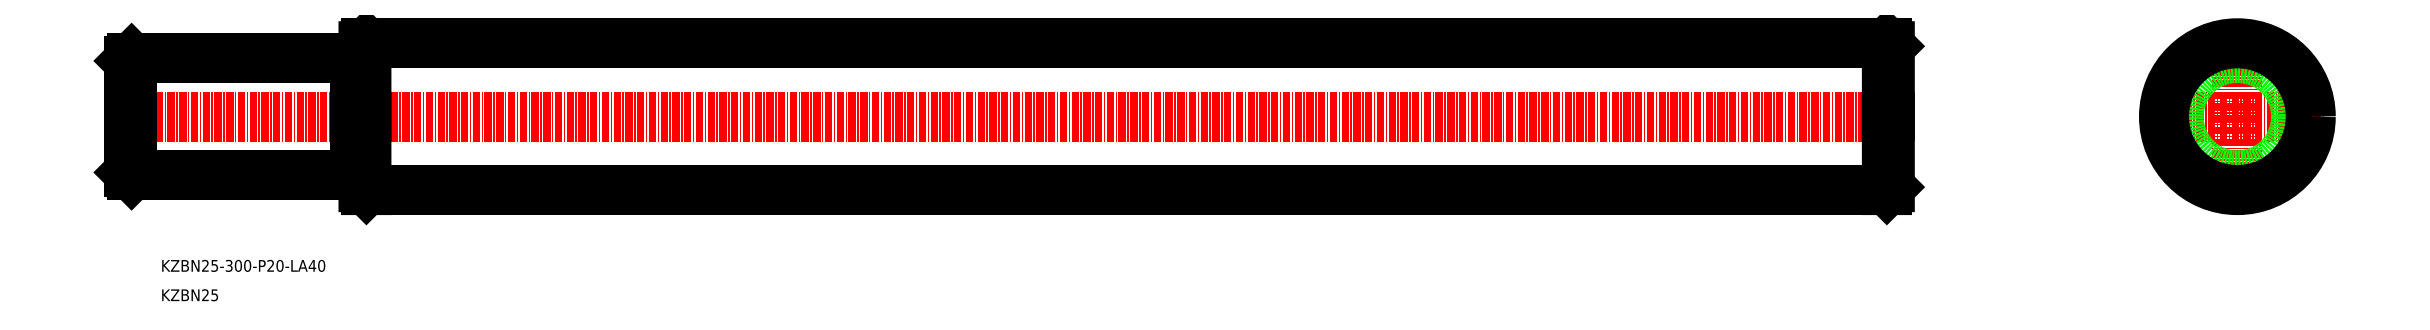
<metadata>
{"format":"dxf","ext":"dxf","renderer":"ezdxf+matplotlib","layout":"modelspace","background":"white","min_lineweight":24,"dpi":150}
</metadata>
<code>
0
SECTION
2
ENTITIES
0
LINE
8
CENTER
10
-2.391e+04
20
3.198e+04
30
0
11
-2.421e+04
21
3.198e+04
31
0
0
LINE
8
0
10
-2.417e+04
20
3.199e+04
30
0
11
-2.421e+04
21
3.199e+04
31
0
0
LINE
8
0
10
-2.417e+04
20
3.199e+04
30
0
11
-2.417e+04
21
3.199e+04
31
0
0
LINE
8
0
10
-2.417e+04
20
3.199e+04
30
0
11
-2.417e+04
21
3.198e+04
31
0
0
LINE
8
0
10
-2.421e+04
20
3.199e+04
30
0
11
-2.421e+04
21
3.198e+04
31
0
0
LINE
8
0
10
-2.421e+04
20
3.199e+04
30
0
11
-2.421e+04
21
3.198e+04
31
0
0
LINE
8
0
10
-2.421e+04
20
3.199e+04
30
0
11
-2.421e+04
21
3.199e+04
31
0
0
LINE
8
0
10
-2.417e+04
20
3.199e+04
30
0
11
-2.391e+04
21
3.199e+04
31
0
0
LINE
8
0
10
-2.417e+04
20
3.199e+04
30
0
11
-2.417e+04
21
3.198e+04
31
0
0
LINE
8
0
10
-2.417e+04
20
3.199e+04
30
0
11
-2.417e+04
21
3.198e+04
31
0
0
LINE
8
0
10
-2.417e+04
20
3.199e+04
30
0
11
-2.417e+04
21
3.199e+04
31
0
0
TEXT
8
0
10
-2.421e+04
20
3.195e+04
30
0
40
2
1
KZBN25-300-P20-LA40
7
MISUMI
0
TEXT
8
0
10
-2.421e+04
20
3.194e+04
30
0
40
2
1
KZBN25
7
MISUMI
0
LINE
8
0
10
-2.417e+04
20
3.197e+04
30
0
11
-2.421e+04
21
3.197e+04
31
0
0
LINE
8
0
10
-2.417e+04
20
3.197e+04
30
0
11
-2.417e+04
21
3.197e+04
31
0
0
LINE
8
0
10
-2.417e+04
20
3.197e+04
30
0
11
-2.417e+04
21
3.198e+04
31
0
0
LINE
8
0
10
-2.421e+04
20
3.197e+04
30
0
11
-2.421e+04
21
3.198e+04
31
0
0
LINE
8
0
10
-2.421e+04
20
3.197e+04
30
0
11
-2.421e+04
21
3.198e+04
31
0
0
LINE
8
0
10
-2.421e+04
20
3.197e+04
30
0
11
-2.421e+04
21
3.197e+04
31
0
0
LINE
8
0
10
-2.417e+04
20
3.196e+04
30
0
11
-2.391e+04
21
3.196e+04
31
0
0
LINE
8
0
10
-2.417e+04
20
3.196e+04
30
0
11
-2.417e+04
21
3.198e+04
31
0
0
LINE
8
0
10
-2.417e+04
20
3.196e+04
30
0
11
-2.417e+04
21
3.198e+04
31
0
0
LINE
8
0
10
-2.417e+04
20
3.196e+04
30
0
11
-2.417e+04
21
3.196e+04
31
0
0
LINE
8
CENTER
10
-2.387e+04
20
3.198e+04
30
0
11
-2.384e+04
21
3.198e+04
31
0
0
LINE
8
CENTER
10
-2.385e+04
20
3.196e+04
30
0
11
-2.385e+04
21
3.199e+04
31
0
0
CIRCLE
8
0
10
-2.385e+04
20
3.198e+04
30
0
40
10
0
CIRCLE
8
0
10
-2.385e+04
20
3.198e+04
30
0
40
12.5
0
POINT
8
0
10
-1.984e+04
20
3.06e+04
30
0
0
LINE
8
0
10
-2.391e+04
20
3.199e+04
30
0
11
-2.391e+04
21
3.198e+04
31
0
0
LINE
8
0
10
-2.391e+04
20
3.199e+04
30
0
11
-2.391e+04
21
3.198e+04
31
0
0
LINE
8
0
10
-2.391e+04
20
3.199e+04
30
0
11
-2.391e+04
21
3.199e+04
31
0
0
LINE
8
0
10
-2.391e+04
20
3.196e+04
30
0
11
-2.391e+04
21
3.198e+04
31
0
0
LINE
8
0
10
-2.391e+04
20
3.196e+04
30
0
11
-2.391e+04
21
3.198e+04
31
0
0
LINE
8
0
10
-2.391e+04
20
3.196e+04
30
0
11
-2.391e+04
21
3.196e+04
31
0
0
ENDSEC
0
EOF

</code>
